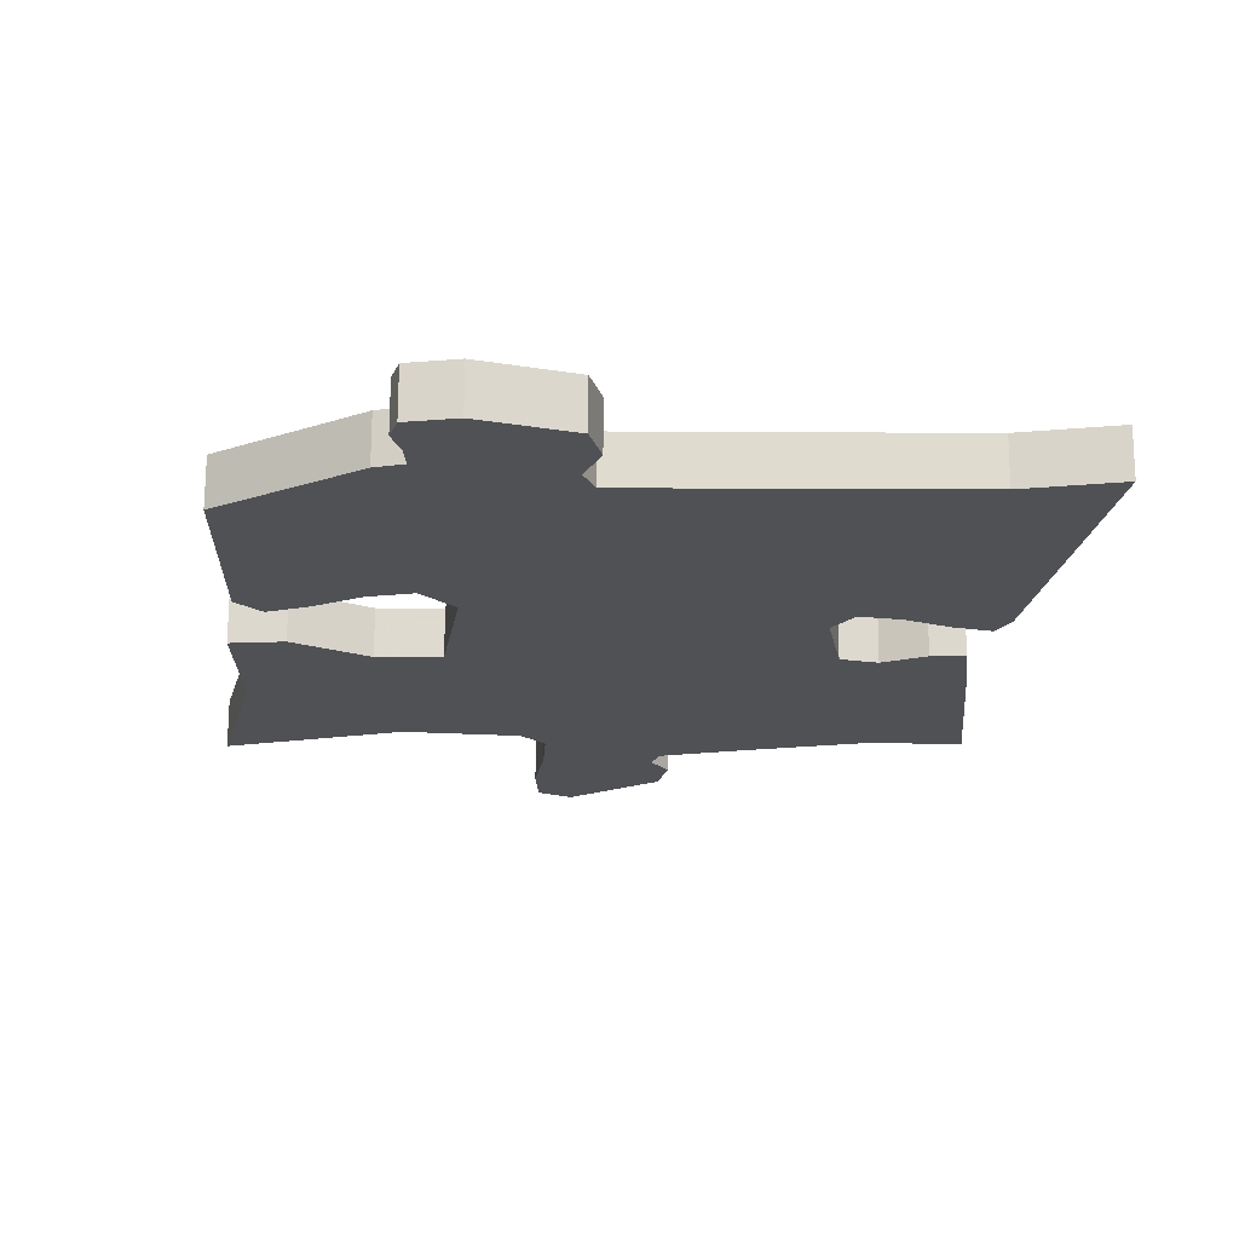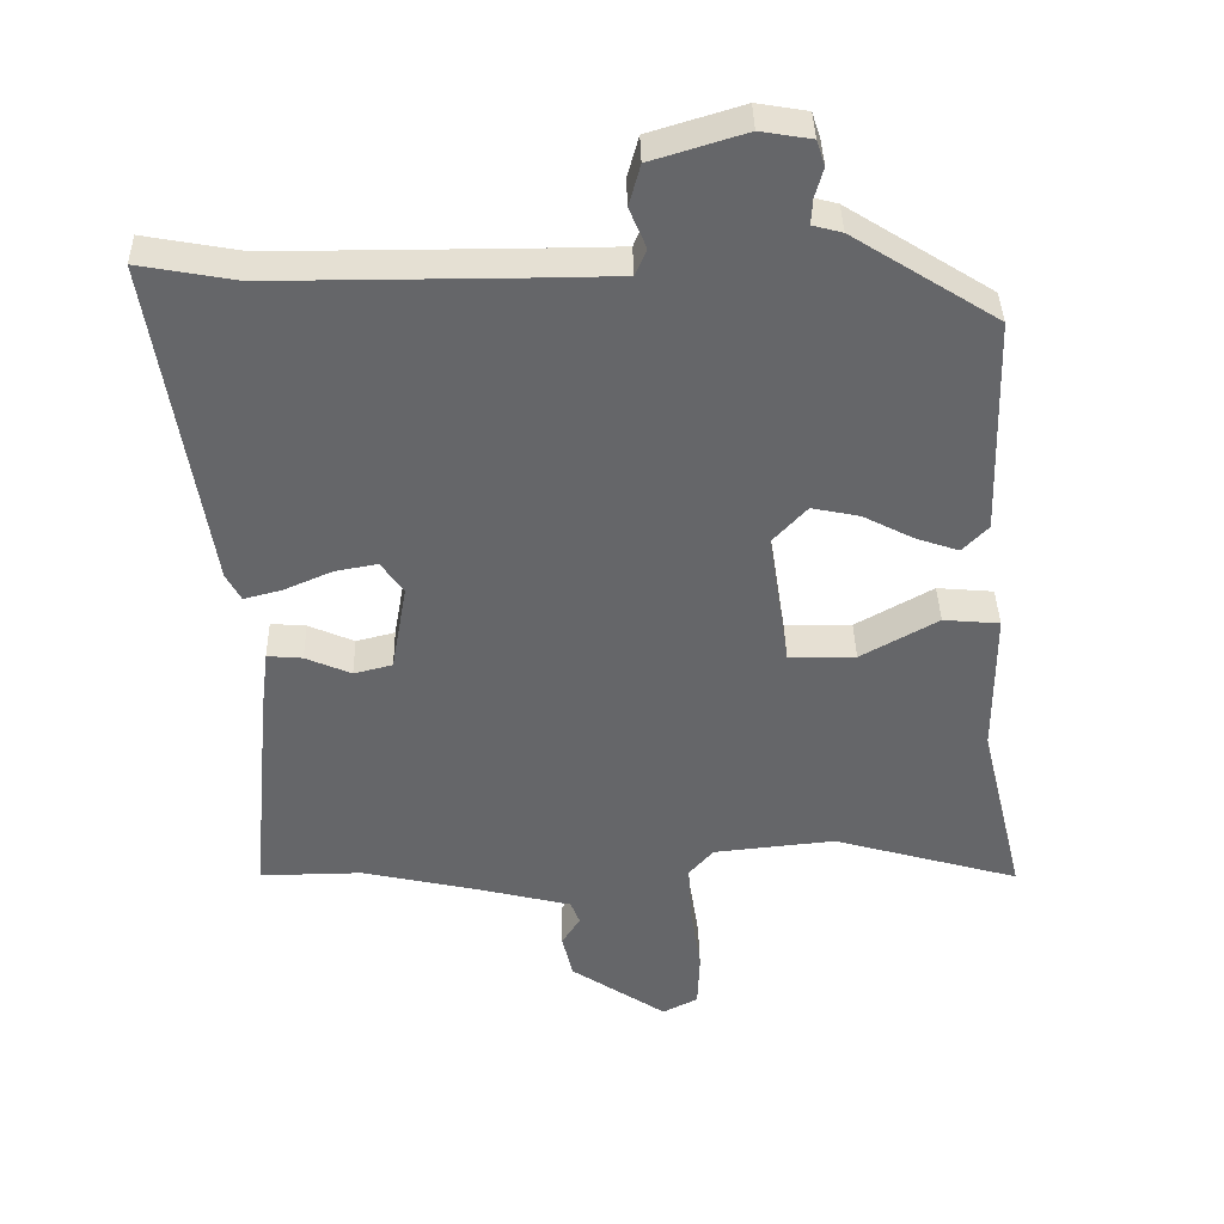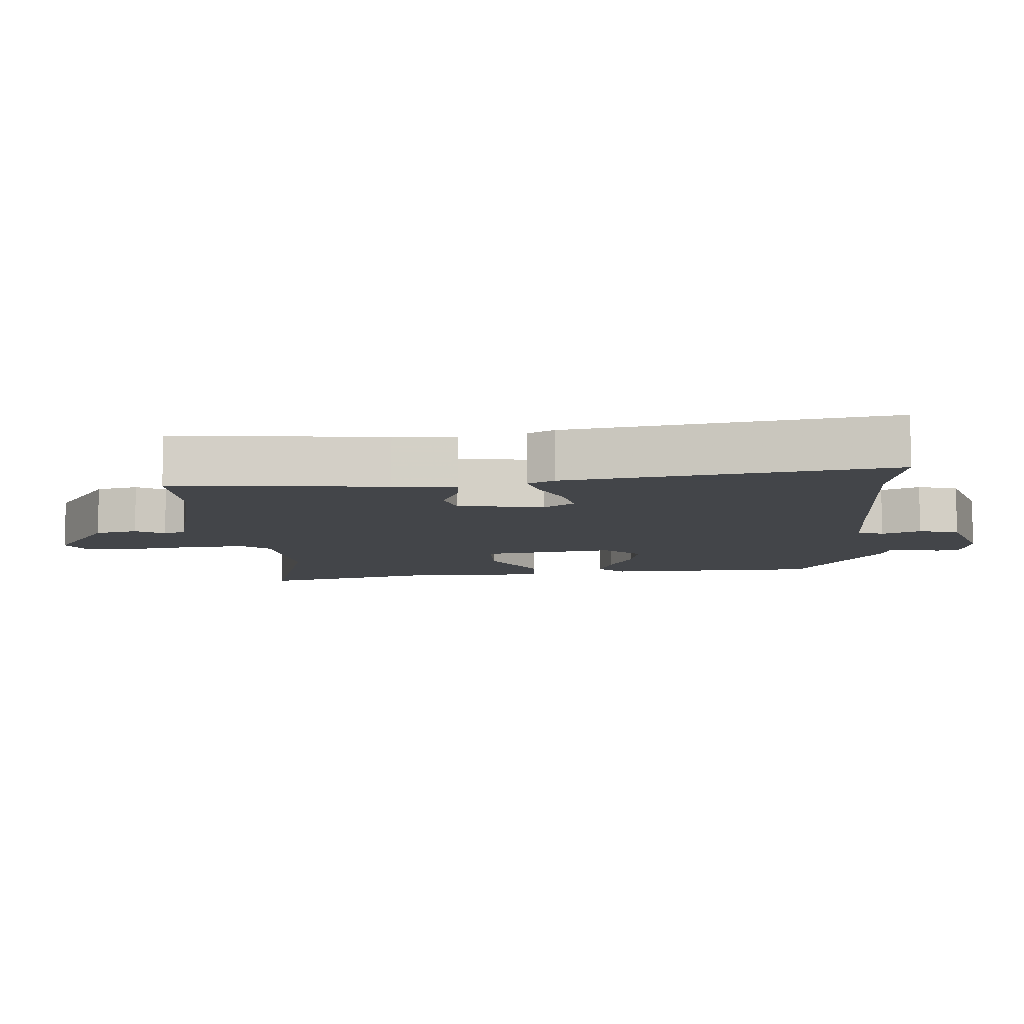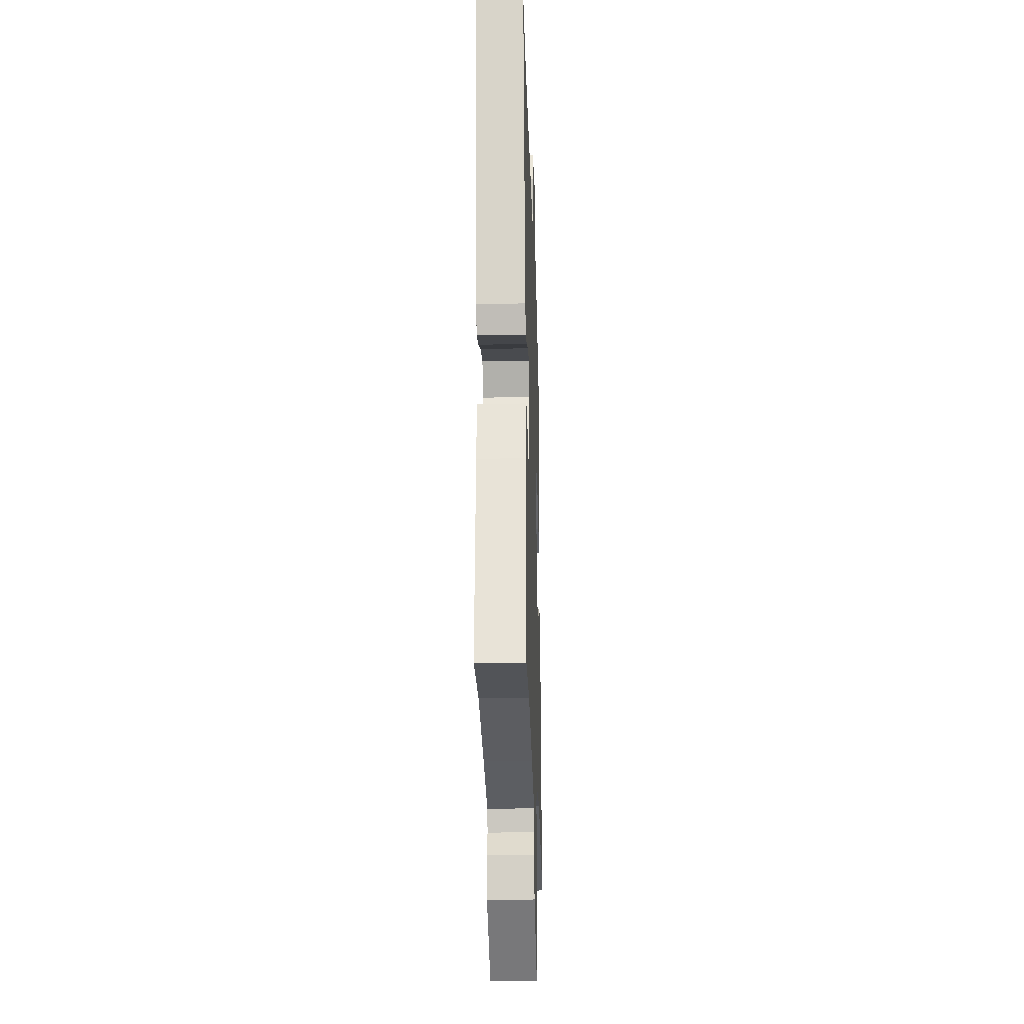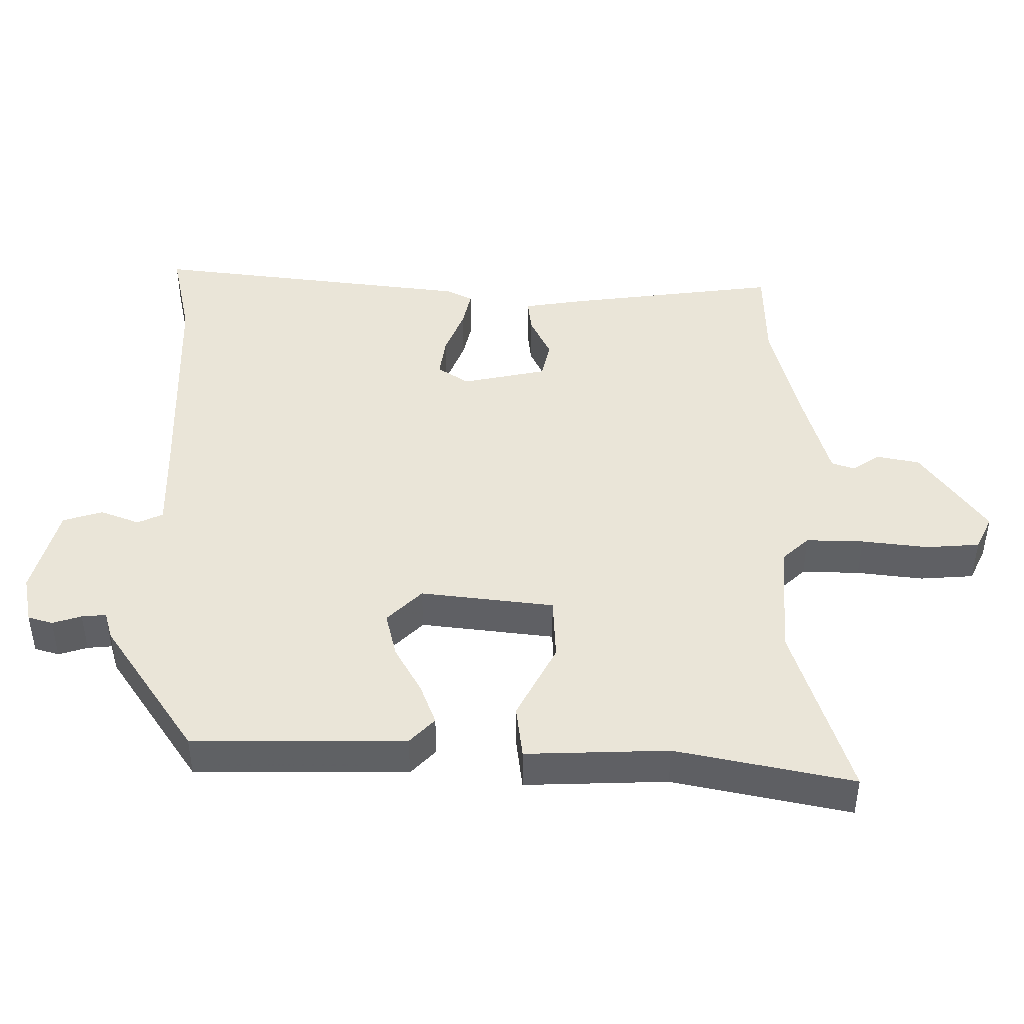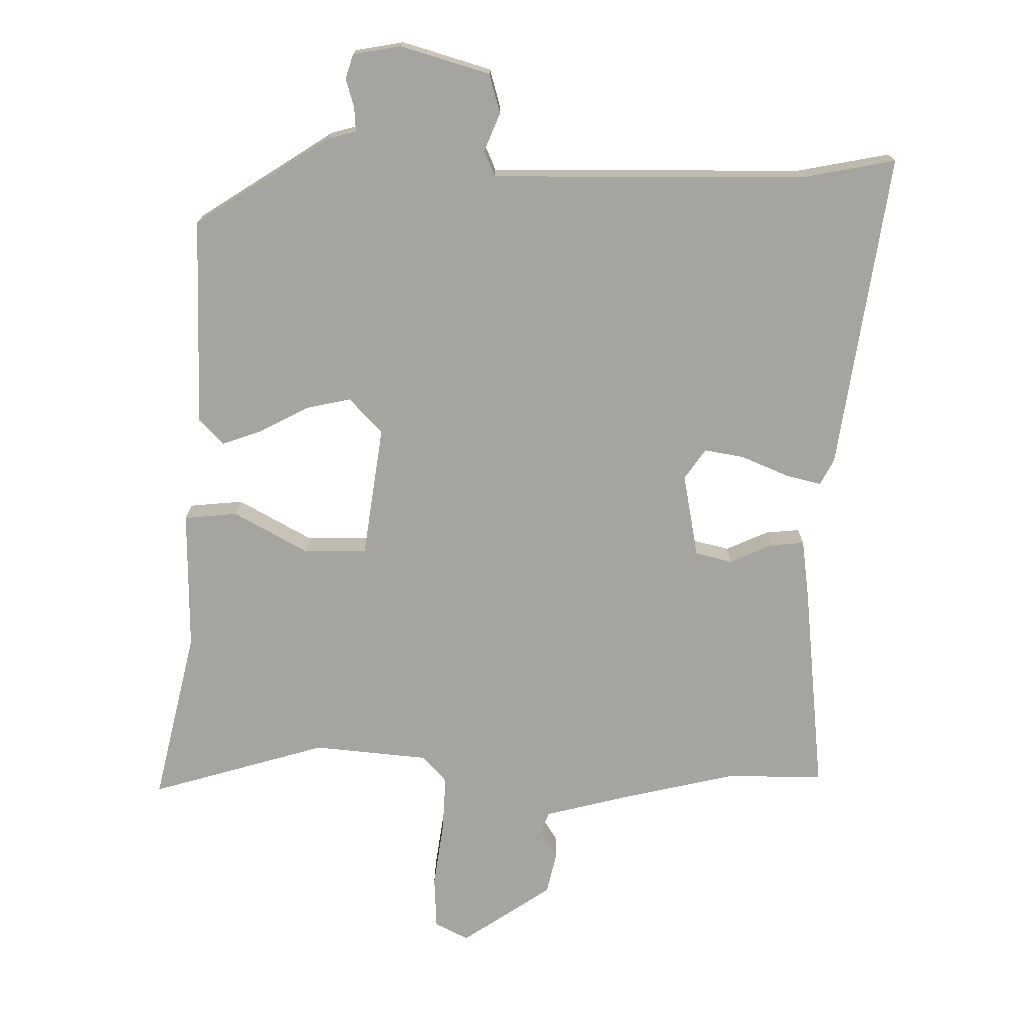
<metadata>
{"format":"obj","ext":"obj","renderer":"f3d","projection":"perspective","resolution":1024,"background":"white","views":[{"elev":70.4,"azim":-179.8,"up":"+Z"},{"elev":38.2,"azim":-1.2,"up":"+Z"},{"elev":-8.6,"azim":-85.7,"up":"+Y"},{"elev":-24.1,"azim":-88.2,"up":"+Z"},{"elev":44.7,"azim":88.4,"up":"+Y"},{"elev":16.5,"azim":-179.7,"up":"+Z"}]}
</metadata>
<code>
v -0.359 0.07 -0.498
v -0.504 0.07 -0.5
v -0.475 0.07 -0.186
v -0.464 0.07 -0.095
v -0.414 0.07 -0.099
v -0.349 0.07 -0.127
v -0.294 0.07 -0.113
v -0.272 0.07 0.013
v -0.304 0.07 0.058
v -0.364 0.07 0.047
v -0.433 0.07 0.017
v -0.487 0.07 0.003
v -0.508 0.07 0.042
v -0.582 0.07 0.515
v -0.444 0.07 0.49
v -0.105 0.07 0.49
v 0.028 0.07 0.491
v 0.044 0.07 0.529
v 0.02 0.07 0.586
v 0.036 0.07 0.645
v 0.169 0.07 0.686
v 0.241 0.07 0.674
v 0.253 0.07 0.638
v 0.241 0.07 0.595
v 0.239 0.07 0.559
v 0.281 0.07 0.548
v 0.486 0.07 0.419
v 0.495 0.07 0.106
v 0.458 0.07 0.068
v 0.397 0.07 0.089
v 0.325 0.07 0.126
v 0.257 0.07 0.14
v 0.208 0.07 0.087
v 0.238 0.07 -0.109
v 0.333 0.07 -0.11
v 0.443 0.07 -0.048
v 0.523 0.07 -0.055
v 0.523 0.07 -0.265
v 0.586 0.07 -0.524
v 0.32 0.07 -0.449
v 0.147 0.07 -0.467
v 0.112 0.07 -0.507
v 0.117 0.07 -0.592
v 0.132 0.07 -0.69
v 0.129 0.07 -0.769
v 0.079 0.07 -0.795
v -0.057 0.07 -0.705
v -0.072 0.07 -0.642
v -0.046 0.07 -0.6
v -0.059 0.07 -0.567
v -0.19 0.07 -0.535
v -0.359 0 -0.498
v -0.504 0 -0.5
v -0.475 0 -0.186
v -0.464 0 -0.095
v -0.414 0 -0.099
v -0.349 0 -0.127
v -0.294 0 -0.113
v -0.272 0 0.013
v -0.304 0 0.058
v -0.364 0 0.047
v -0.433 0 0.017
v -0.487 0 0.003
v -0.508 0 0.042
v -0.582 0 0.515
v -0.444 0 0.49
v -0.105 0 0.49
v 0.028 0 0.491
v 0.044 0 0.529
v 0.02 0 0.586
v 0.036 0 0.645
v 0.169 0 0.686
v 0.241 0 0.674
v 0.253 0 0.638
v 0.241 0 0.595
v 0.239 0 0.559
v 0.281 0 0.548
v 0.486 0 0.419
v 0.495 0 0.106
v 0.458 0 0.068
v 0.397 0 0.089
v 0.325 0 0.126
v 0.257 0 0.14
v 0.208 0 0.087
v 0.238 0 -0.109
v 0.333 0 -0.11
v 0.443 0 -0.048
v 0.523 0 -0.055
v 0.523 0 -0.265
v 0.586 0 -0.524
v 0.32 0 -0.449
v 0.147 0 -0.467
v 0.112 0 -0.507
v 0.117 0 -0.592
v 0.132 0 -0.69
v 0.129 0 -0.769
v 0.079 0 -0.795
v -0.057 0 -0.705
v -0.072 0 -0.642
v -0.046 0 -0.6
v -0.059 0 -0.567
v -0.19 0 -0.535
f 47 48 49
f 46 47 49
f 45 46 49
f 44 45 49
f 43 44 49
f 42 43 49 50
f 41 42 50 51
f 38 39 40
f 38 40 41
f 37 38 41
f 36 37 41
f 35 36 41
f 41 51 1
f 35 41 1
f 34 35 1
f 29 30 31
f 28 29 31
f 27 28 31
f 26 27 31
f 25 26 31
f 25 31 32
f 22 23 24
f 21 22 24
f 20 21 24
f 19 20 24
f 18 19 24
f 17 18 24 25
f 13 14 15
f 12 13 15
f 11 12 15
f 10 11 15
f 9 10 15 16
f 8 9 16 17
f 4 5 6
f 3 4 6
f 2 3 6
f 1 2 6
f 1 6 7
f 7 8 17
f 1 7 17
f 34 1 17
f 33 34 17
f 17 25 32 33
f 100 99 98
f 100 98 97
f 100 97 96
f 100 96 95
f 100 95 94
f 101 100 94 93
f 102 101 93 92
f 91 90 89
f 92 91 89
f 92 89 88
f 92 88 87
f 92 87 86
f 52 102 92
f 52 92 86
f 52 86 85
f 82 81 80
f 82 80 79
f 82 79 78
f 82 78 77
f 82 77 76
f 83 82 76
f 75 74 73
f 75 73 72
f 75 72 71
f 75 71 70
f 75 70 69
f 76 75 69 68
f 66 65 64
f 66 64 63
f 66 63 62
f 66 62 61
f 67 66 61 60
f 68 67 60 59
f 57 56 55
f 57 55 54
f 57 54 53
f 57 53 52
f 58 57 52
f 68 59 58
f 68 58 52
f 68 52 85
f 68 85 84
f 84 83 76 68
f 1 52 53 2
f 2 53 54 3
f 3 54 55 4
f 4 55 56 5
f 5 56 57 6
f 6 57 58 7
f 7 58 59 8
f 8 59 60 9
f 9 60 61 10
f 10 61 62 11
f 11 62 63 12
f 12 63 64 13
f 13 64 65 14
f 14 65 66 15
f 15 66 67 16
f 16 67 68 17
f 17 68 69 18
f 18 69 70 19
f 19 70 71 20
f 20 71 72 21
f 21 72 73 22
f 22 73 74 23
f 23 74 75 24
f 24 75 76 25
f 25 76 77 26
f 26 77 78 27
f 27 78 79 28
f 28 79 80 29
f 29 80 81 30
f 30 81 82 31
f 31 82 83 32
f 32 83 84 33
f 33 84 85 34
f 34 85 86 35
f 35 86 87 36
f 36 87 88 37
f 37 88 89 38
f 38 89 90 39
f 39 90 91 40
f 40 91 92 41
f 41 92 93 42
f 42 93 94 43
f 43 94 95 44
f 44 95 96 45
f 45 96 97 46
f 46 97 98 47
f 47 98 99 48
f 48 99 100 49
f 49 100 101 50
f 50 101 102 51
f 51 102 52 1

</code>
